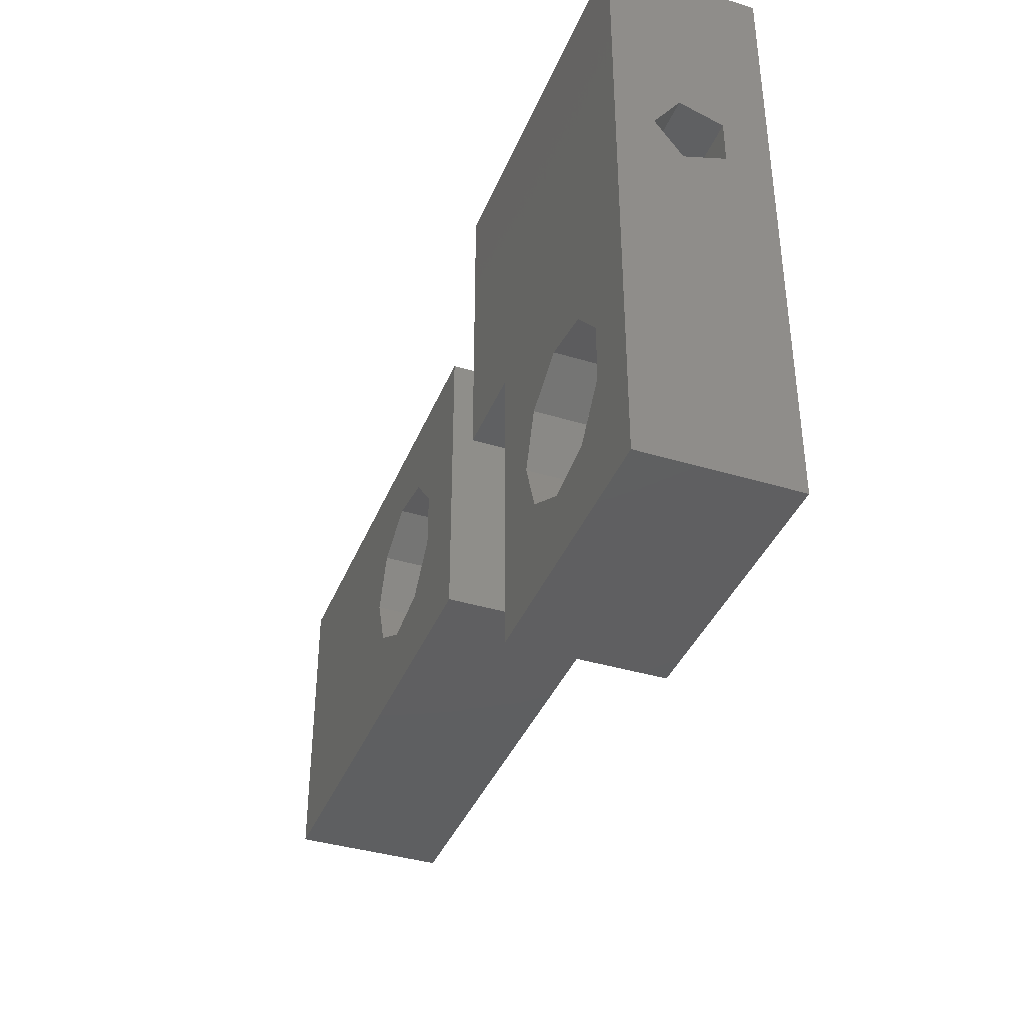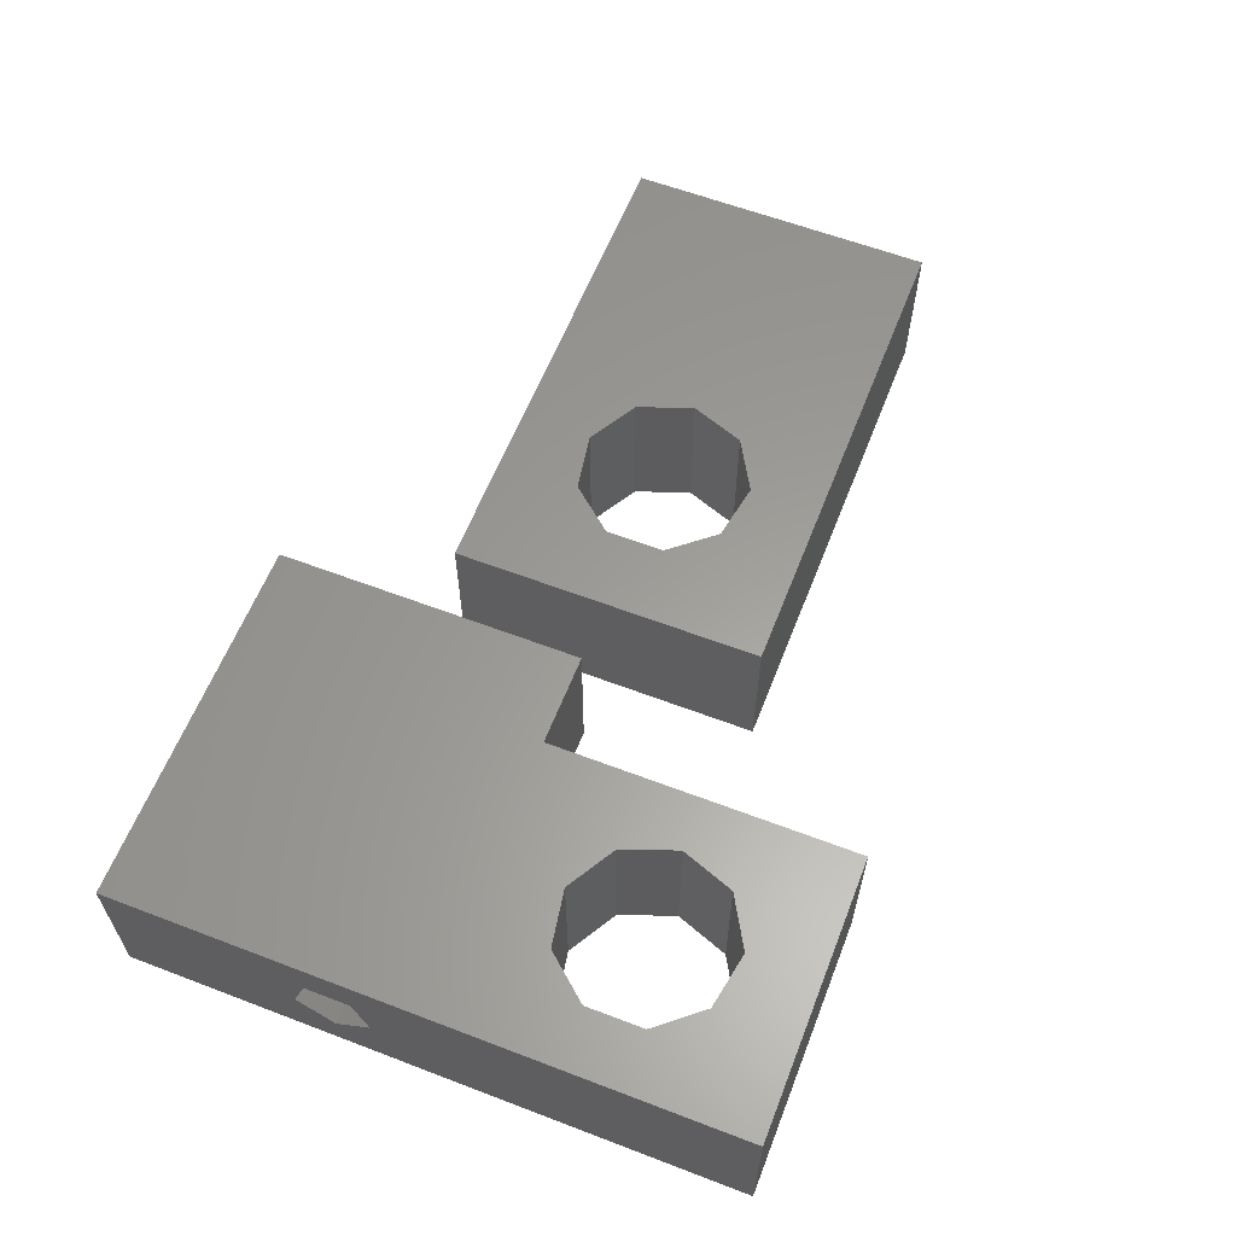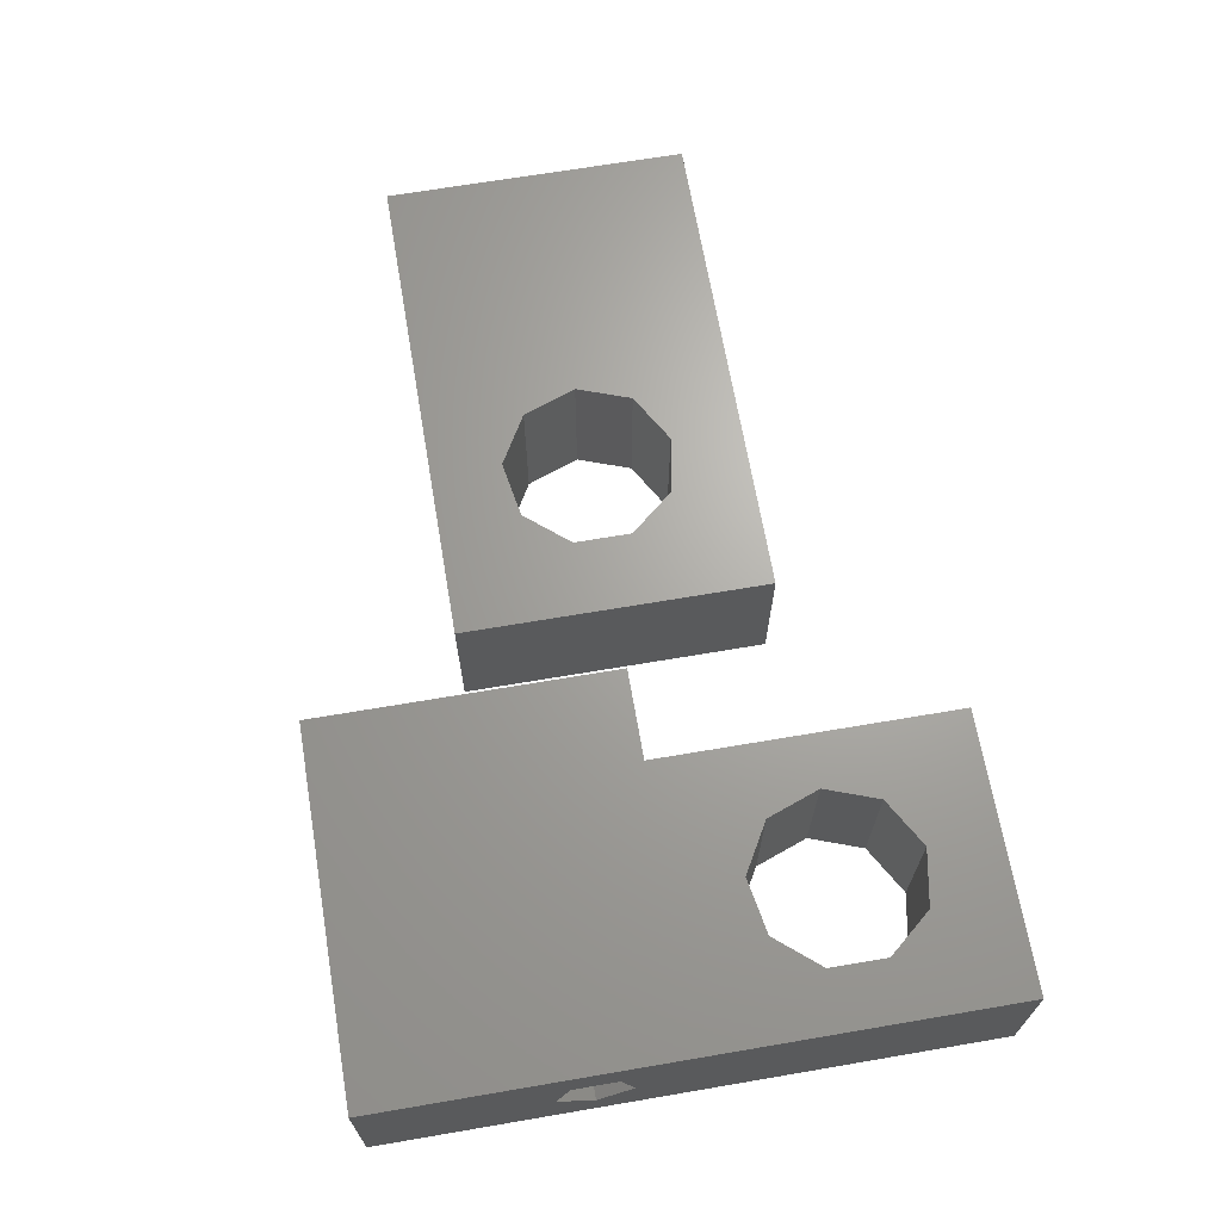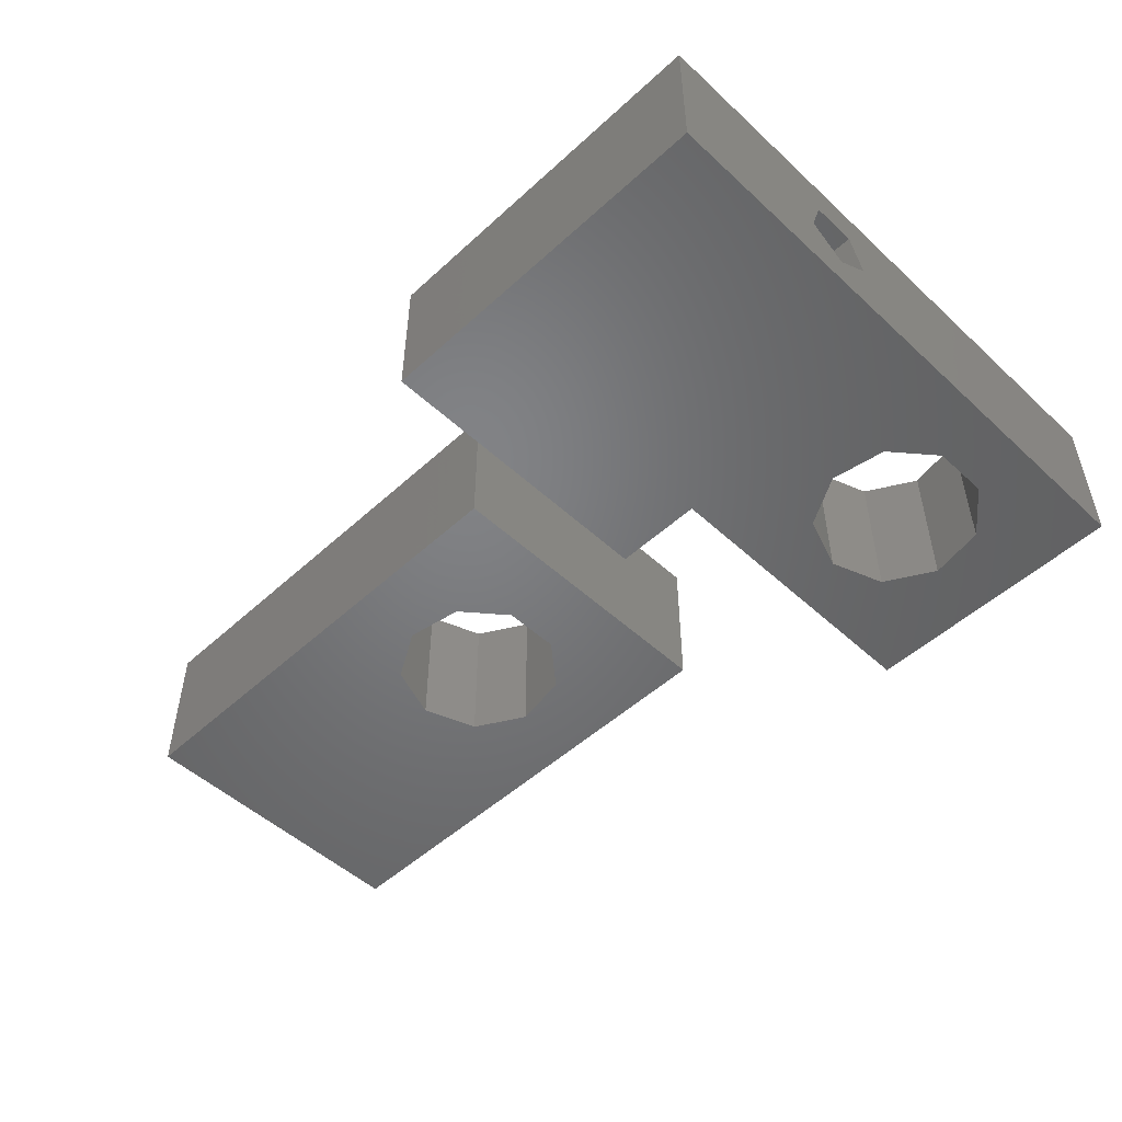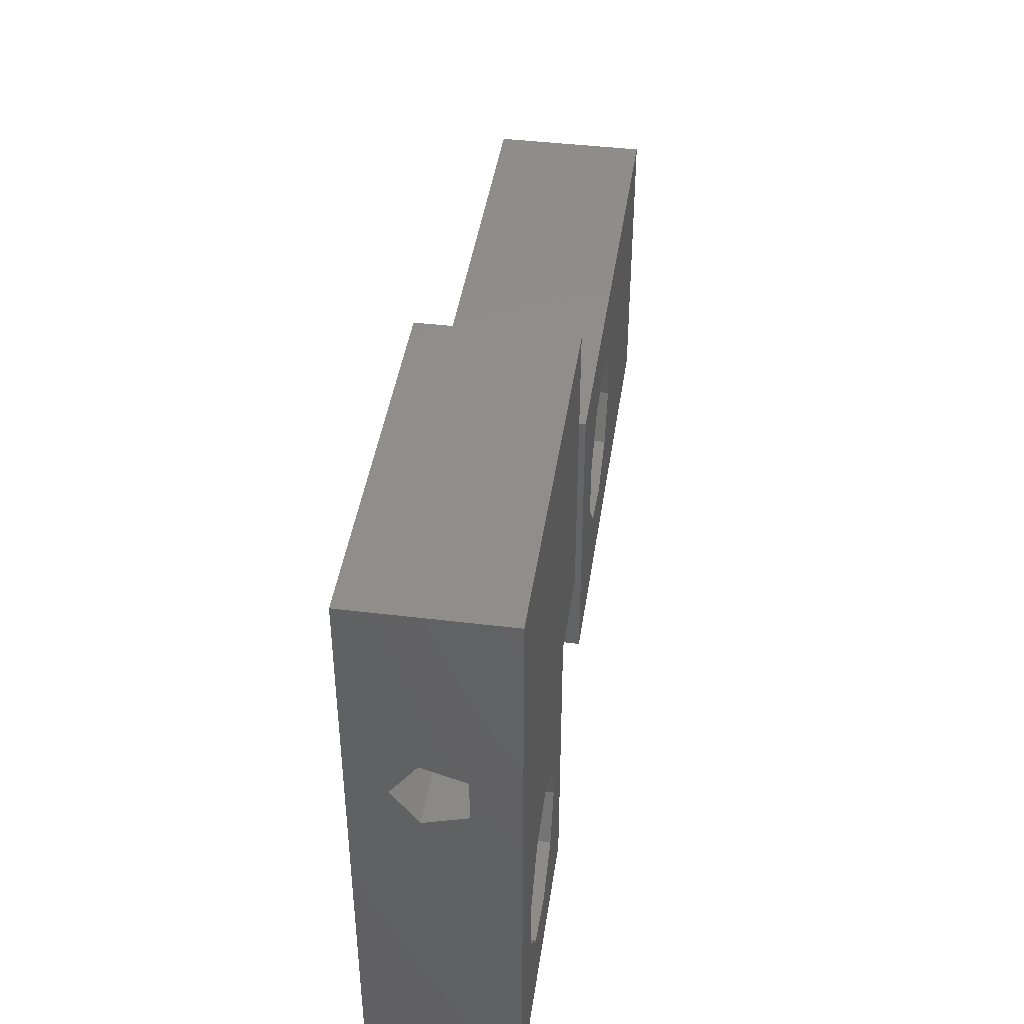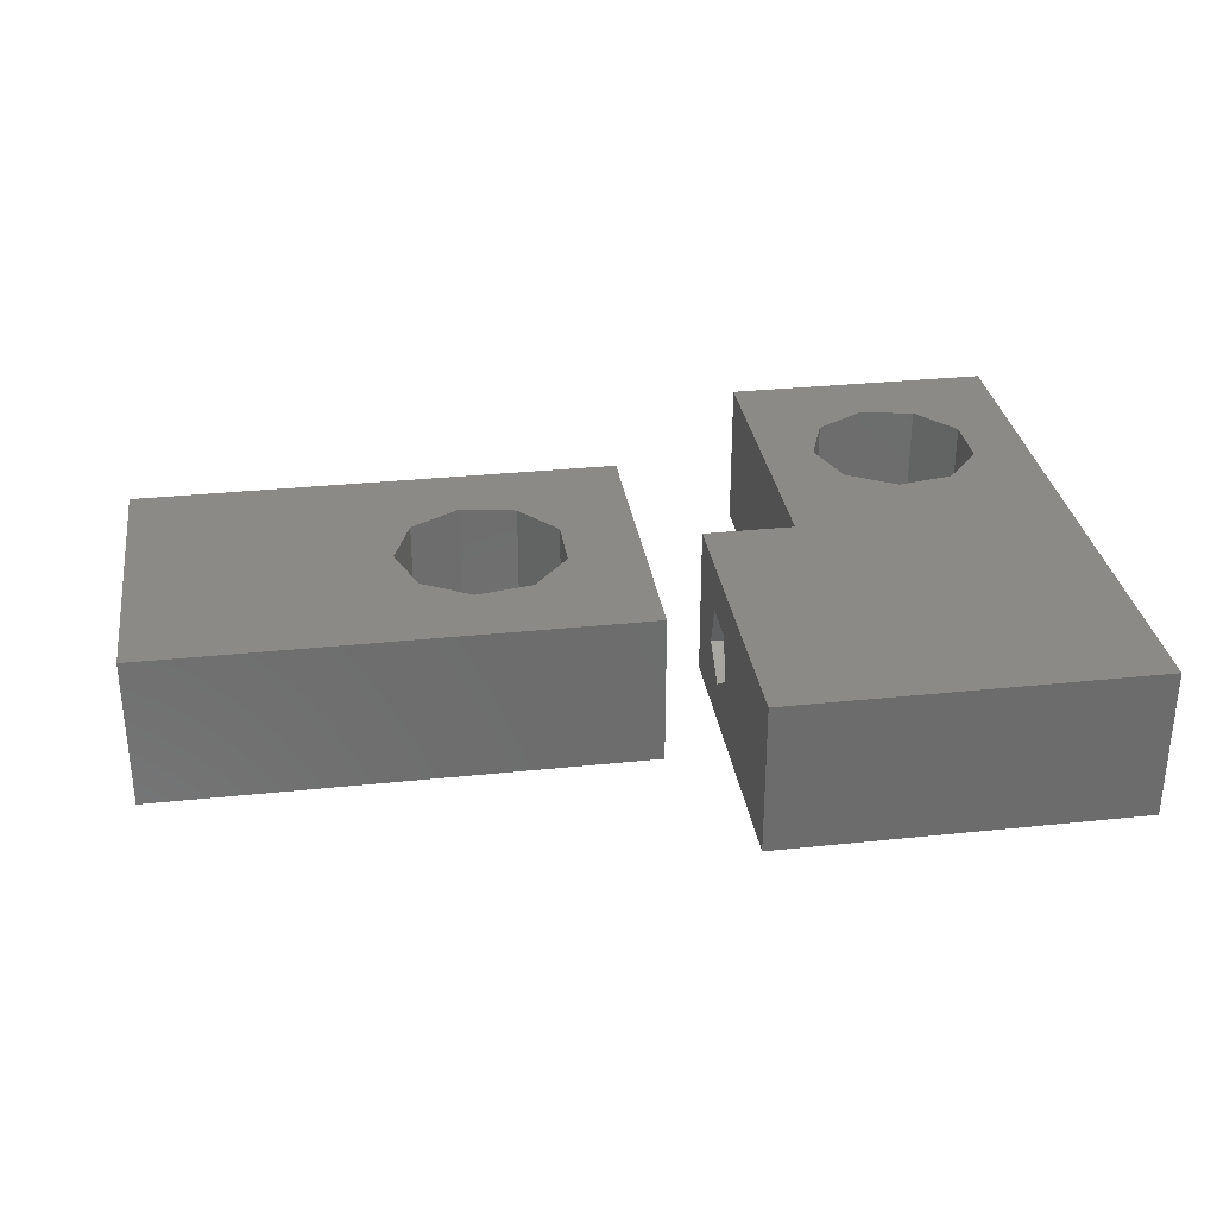
<metadata>
{"format":"stl","ext":"stl","renderer":"f3d","projection":"perspective","resolution":1024,"background":"white","views":[{"elev":-38.9,"azim":-110.8,"up":"+Y"},{"elev":60.6,"azim":-68.7,"up":"+Z"},{"elev":67.1,"azim":-99.7,"up":"+Z"},{"elev":-50.8,"azim":-135.1,"up":"+Z"},{"elev":42.6,"azim":-81.7,"up":"+Y"},{"elev":31.2,"azim":171.5,"up":"+Z"}]}
</metadata>
<code>
# stl→obj: 70 verts, 144 faces
v 19.25 -5 -2.5
v 18.61 -3.232 2.5
v 18.61 -3.232 -2.5
v 19.25 -5 2.5
v 13.92 -5.941 2.5
v 13.92 -4.059 -2.5
v 13.92 -4.059 2.5
v 13.92 -5.941 -2.5
v 15.12 -2.618 -2.5
v 16.98 -2.292 2.5
v 15.12 -2.618 2.5
v 16.98 -2.292 -2.5
v 18.61 -6.768 -2.5
v 18.61 -6.768 2.5
v 16.98 -7.708 2.5
v 16.98 -7.708 -2.5
v 15.12 -7.382 2.5
v 15.12 -7.382 -2.5
v 12 4.189 -0.3863
v 24 3.832 -0.6454
v 24 4.189 -0.3863
v 12 3.357 -0.9909
v 24 3 -1.25
v 12 3 -1.25
v 12 2.265 1.011
v 24 3.735 1.011
v 24 2.265 1.011
v 12 3.735 1.011
v 12 2.643 -0.9909
v 24 2.168 -0.6454
v 12 1.811 -0.3863
v 24 1.811 -0.3863
v 21 -10 2.5
v 21 0 -2.5
v 21 0 2.5
v 21 -10 -2.5
v 24 10 2.5
v 24 10 -2.5
v 24 0 2.5
v 24 0 -2.5
v 12 -10 -2.5
v 12 -10 2.5
v 12 10 -2.5
v 12 10 2.5
v 26 -5 -2.5
v 26 5 2.5
v 26 5 -2.5
v 26 -5 2.5
v 42 5 2.5
v 33.75 0 2.5
v 42 -5 2.5
v 33.11 1.768 2.5
v 31.48 2.708 2.5
v 28.42 0.9406 2.5
v 28.42 -0.9406 2.5
v 29.62 2.382 2.5
v 33.11 -1.768 2.5
v 31.48 -2.708 2.5
v 29.62 -2.382 2.5
v 42 5 -2.5
v 42 -5 -2.5
v 33.75 0 -2.5
v 33.11 -1.768 -2.5
v 31.48 -2.708 -2.5
v 28.42 -0.9406 -2.5
v 28.42 0.9406 -2.5
v 29.62 -2.382 -2.5
v 33.11 1.768 -2.5
v 31.48 2.708 -2.5
v 29.62 2.382 -2.5
f 1 2 3
f 2 1 4
f 5 6 7
f 6 5 8
f 9 10 11
f 10 9 12
f 12 2 10
f 2 12 3
f 7 9 11
f 9 7 6
f 13 4 1
f 4 13 14
f 13 15 14
f 15 13 16
f 16 17 15
f 17 16 18
f 17 8 5
f 8 17 18
f 19 20 21
f 20 19 22
f 22 23 20
f 23 22 24
f 25 26 27
f 26 25 28
f 19 26 28
f 26 19 21
f 29 23 24
f 23 29 30
f 31 30 29
f 30 31 32
f 32 25 27
f 25 32 31
f 33 34 35
f 34 33 36
f 37 21 38
f 37 26 21
f 39 26 37
f 27 39 32
f 26 39 27
f 20 38 21
f 23 38 20
f 23 40 38
f 30 40 23
f 32 40 30
f 40 32 39
f 41 33 42
f 33 41 36
f 34 39 35
f 39 34 40
f 43 19 44
f 43 22 19
f 43 24 22
f 29 41 31
f 24 41 29
f 41 24 43
f 28 44 19
f 25 44 28
f 42 31 41
f 25 42 44
f 31 42 25
f 37 35 39
f 35 4 33
f 44 35 37
f 35 2 4
f 35 10 2
f 35 44 10
f 10 44 11
f 42 7 44
f 11 44 7
f 14 33 4
f 15 33 14
f 42 15 17
f 15 42 33
f 5 42 17
f 7 42 5
f 36 1 34
f 36 13 1
f 36 16 13
f 41 16 36
f 8 41 6
f 18 41 8
f 16 41 18
f 34 38 40
f 3 34 1
f 12 34 3
f 43 34 12
f 43 12 9
f 43 9 6
f 34 43 38
f 43 6 41
f 38 44 37
f 44 38 43
f 45 46 47
f 46 45 48
f 49 50 51
f 49 52 50
f 49 53 52
f 46 53 49
f 54 46 55
f 56 46 54
f 53 46 56
f 57 51 50
f 58 51 57
f 48 58 59
f 58 48 51
f 55 48 59
f 48 55 46
f 51 60 49
f 60 51 61
f 61 62 60
f 61 63 62
f 61 64 63
f 45 64 61
f 65 45 66
f 67 45 65
f 64 45 67
f 68 60 62
f 69 60 68
f 47 69 70
f 69 47 60
f 66 47 70
f 47 66 45
f 45 51 48
f 51 45 61
f 60 46 49
f 46 60 47
f 62 52 68
f 52 62 50
f 55 66 54
f 66 55 65
f 70 53 56
f 53 70 69
f 69 52 53
f 52 69 68
f 54 70 56
f 70 54 66
f 63 58 57
f 58 63 64
f 63 50 62
f 50 63 57
f 64 59 58
f 59 64 67
f 59 65 55
f 65 59 67

</code>
